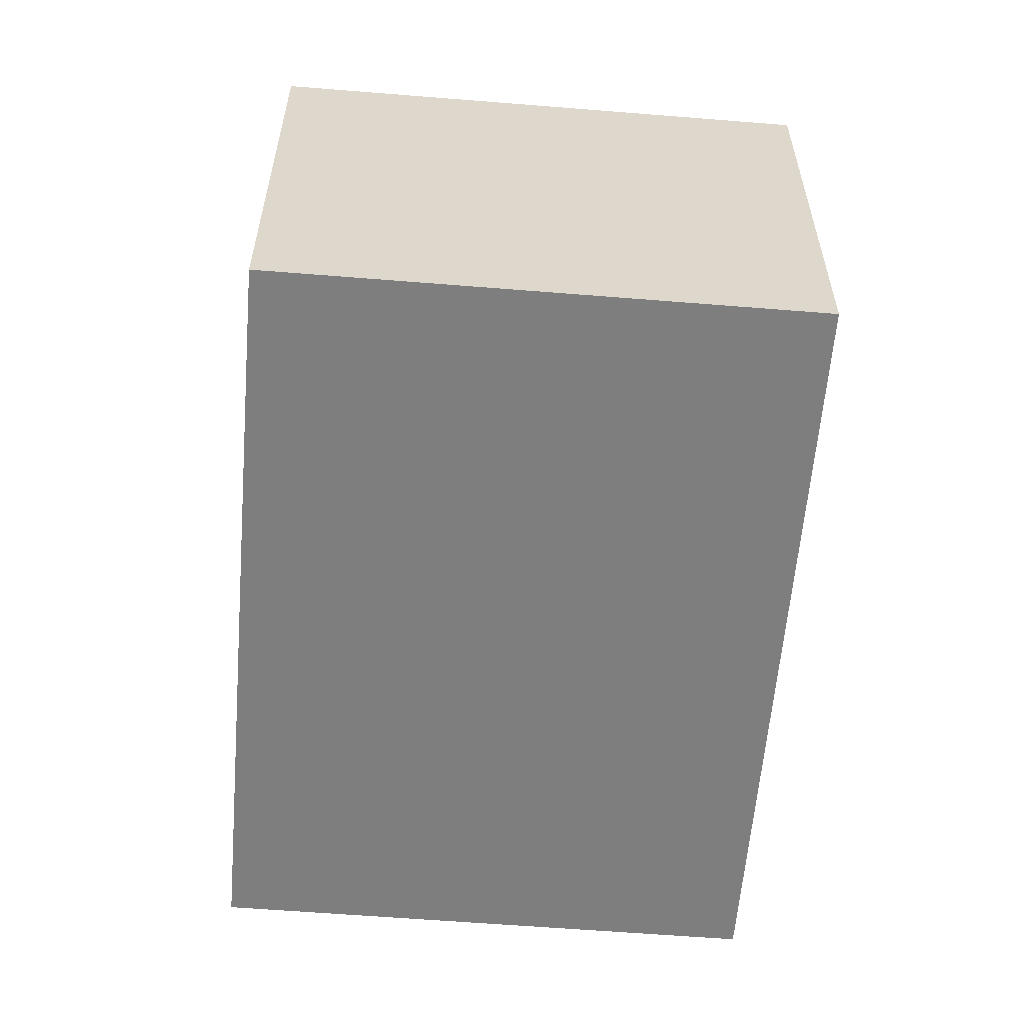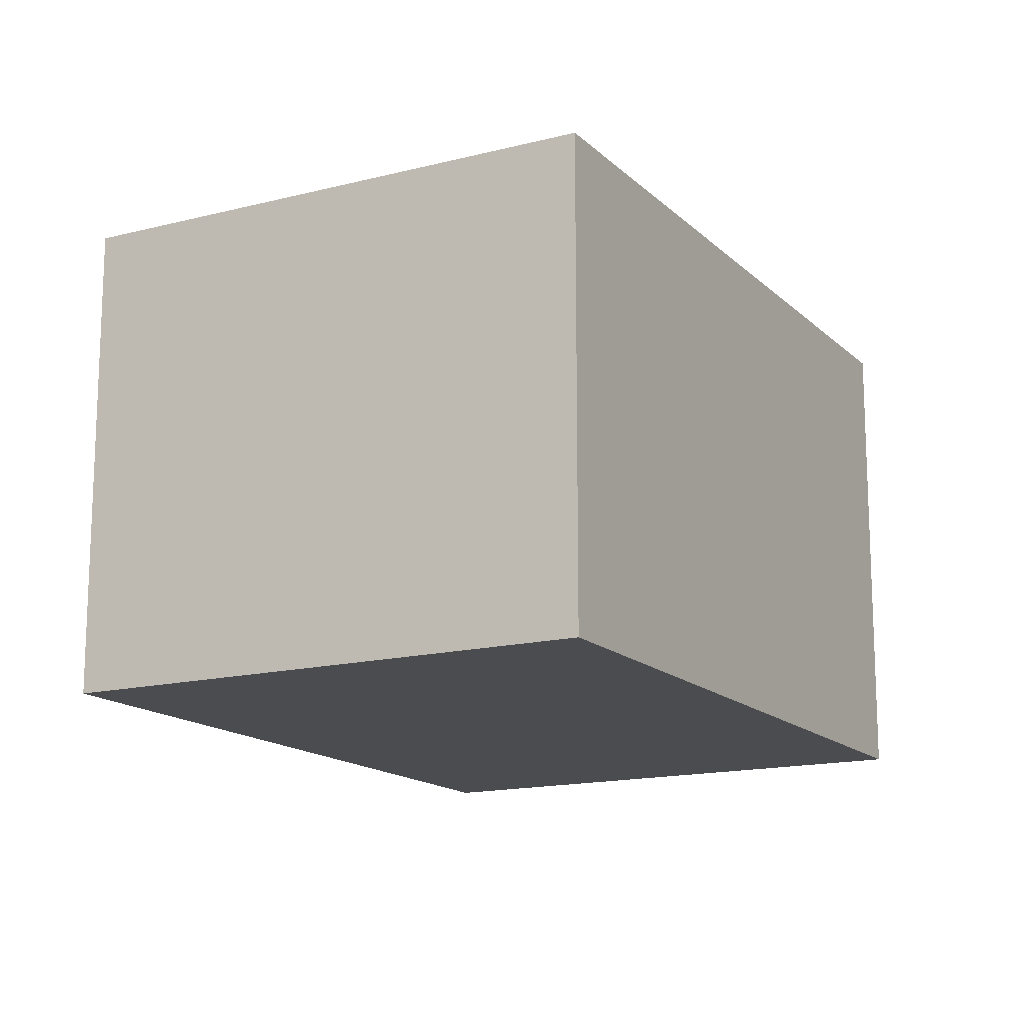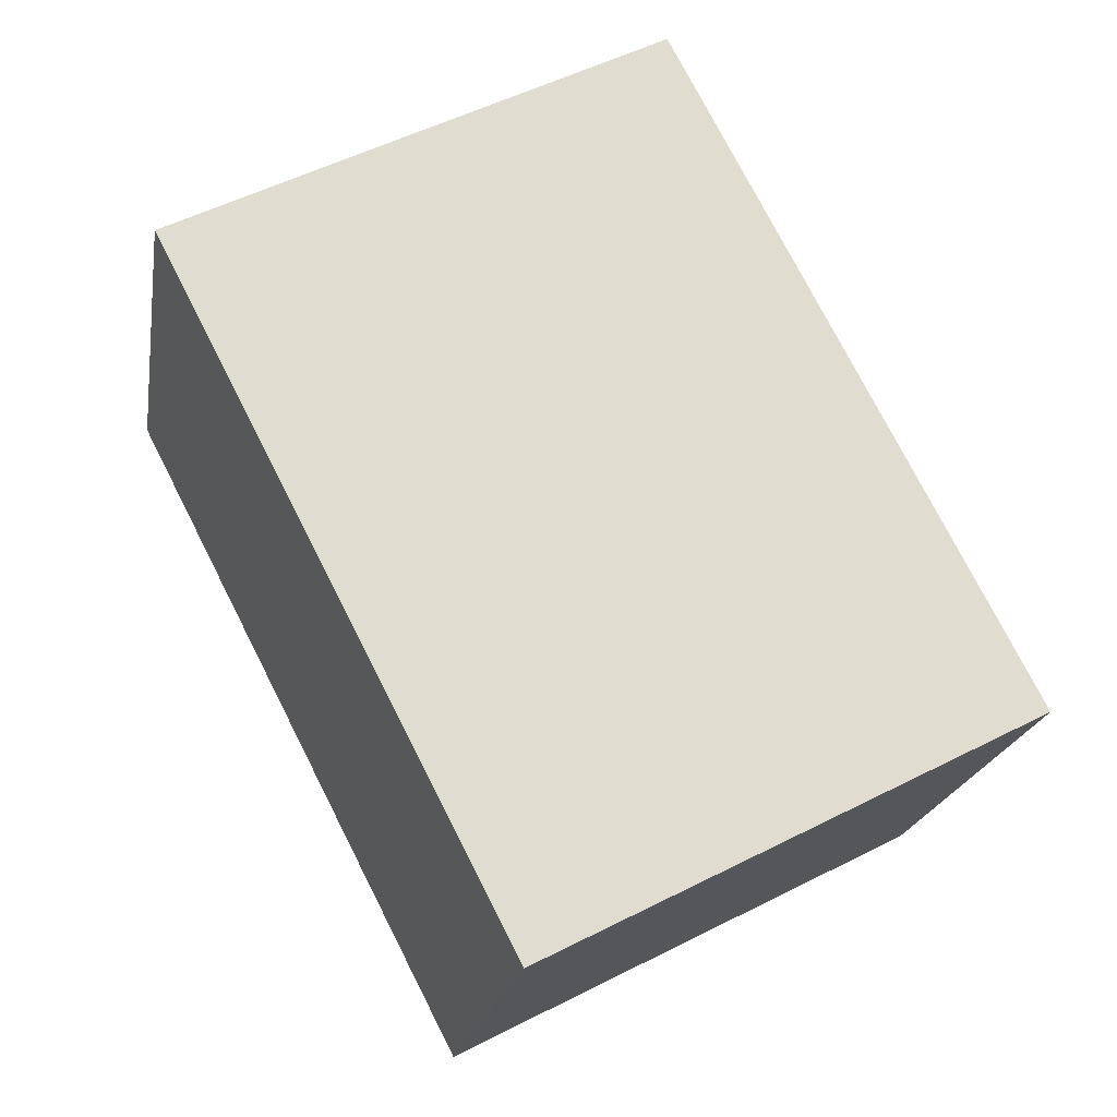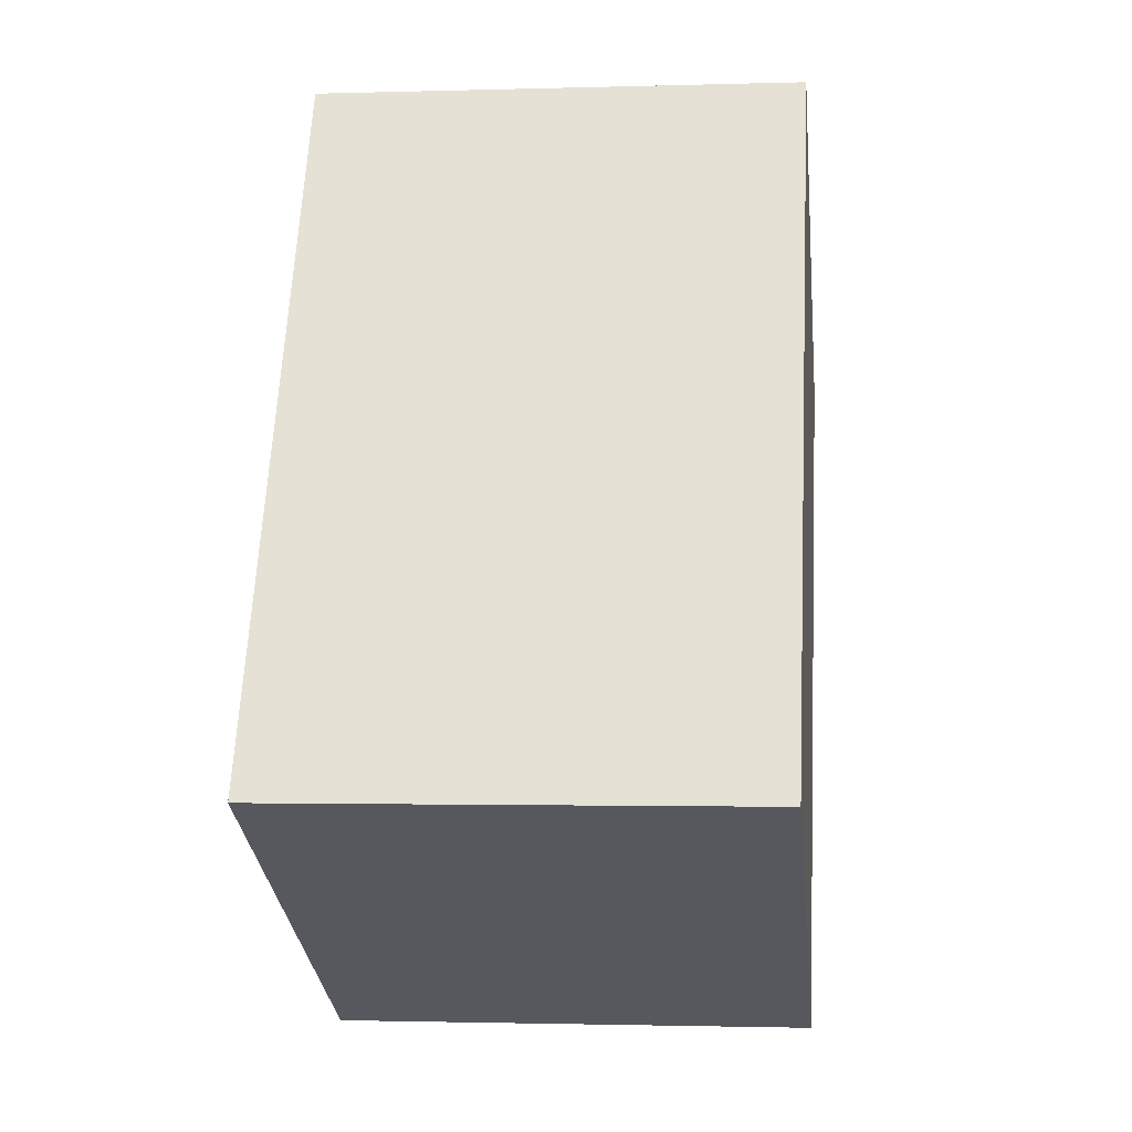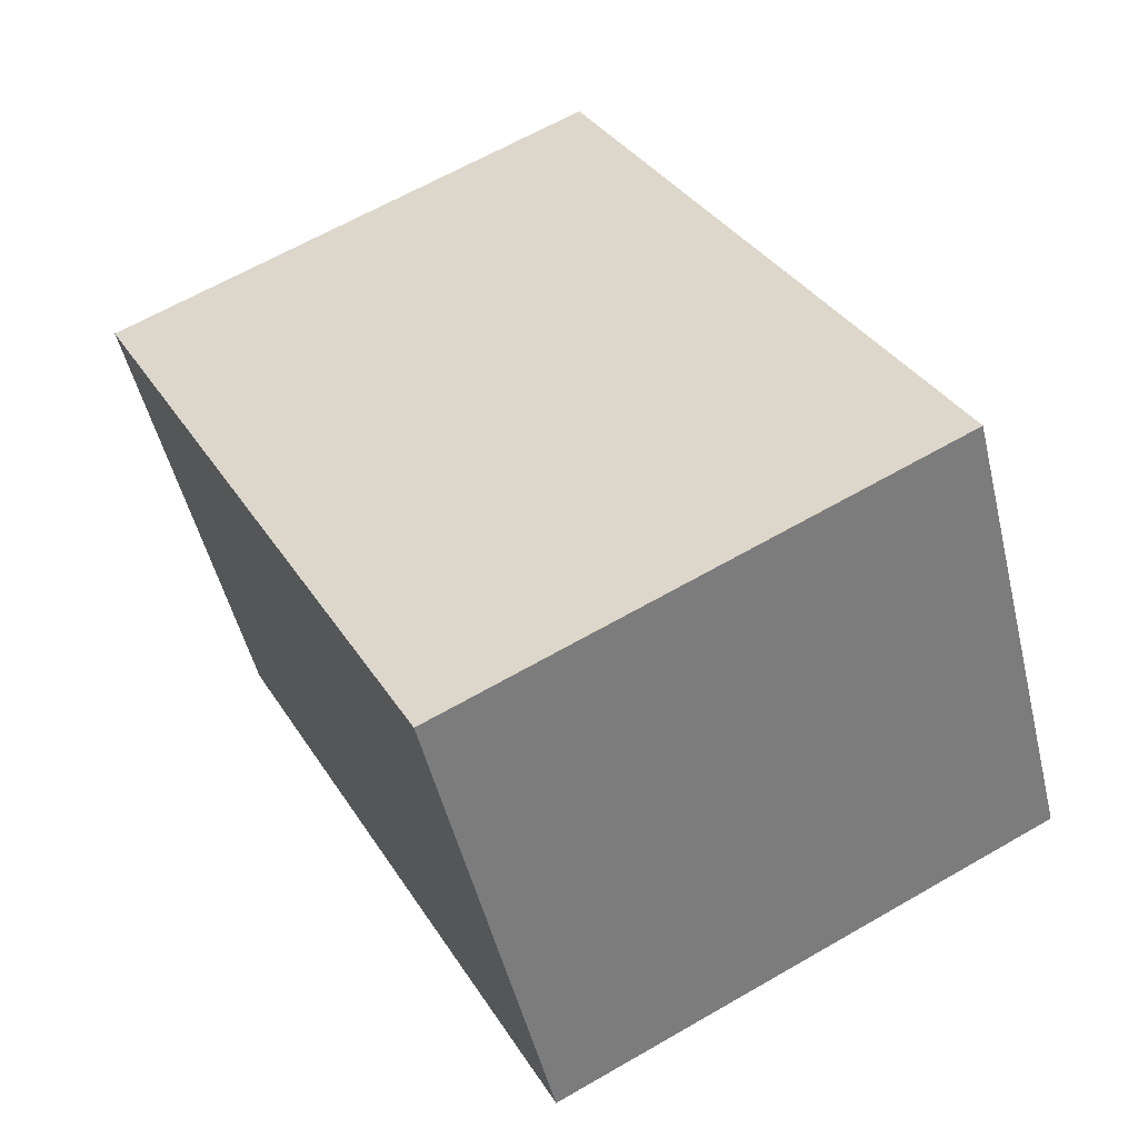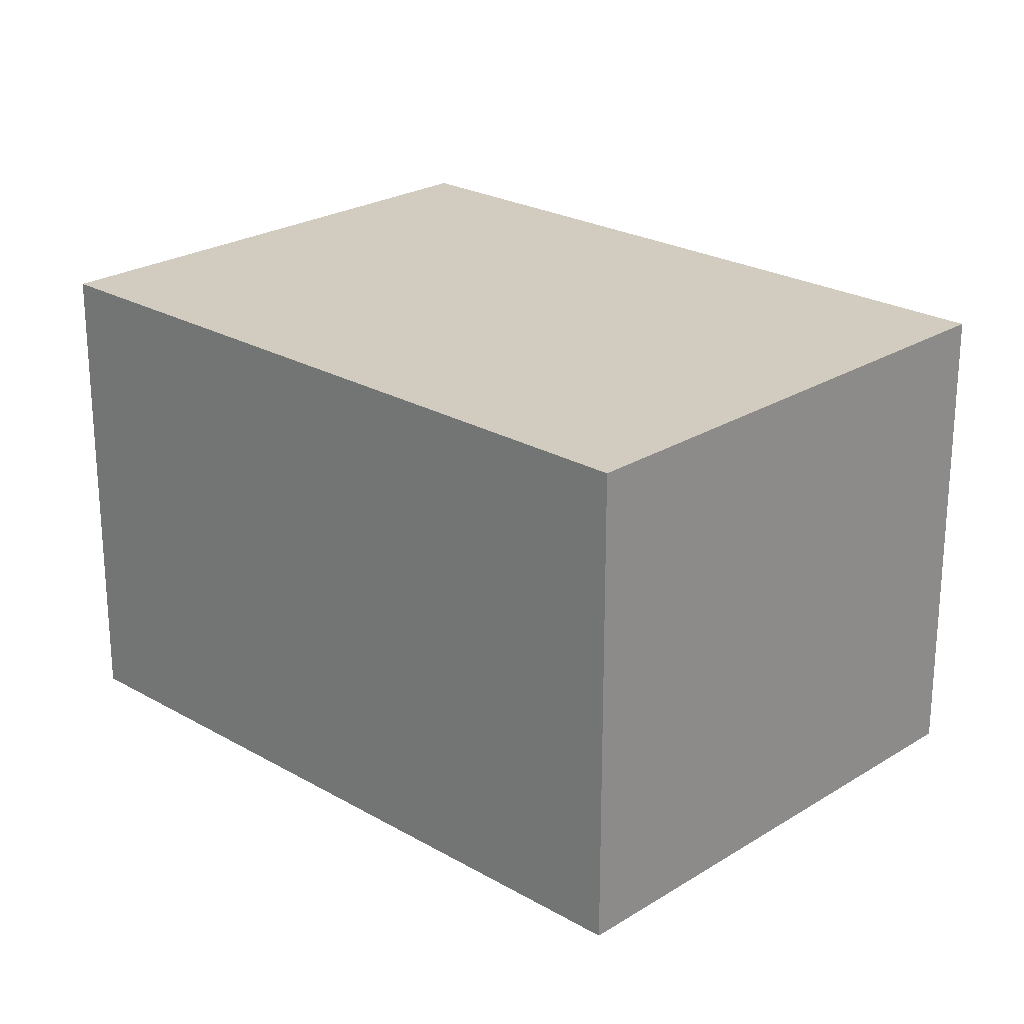
<metadata>
{"format":"obj","ext":"obj","renderer":"f3d","projection":"perspective","resolution":1024,"background":"white","views":[{"elev":-59.5,"azim":-157.4,"up":"+Y"},{"elev":-15.2,"azim":-124.0,"up":"+Y"},{"elev":-20.0,"azim":170.6,"up":"+Z"},{"elev":-1.7,"azim":-83.7,"up":"+Z"},{"elev":-50.5,"azim":-166.5,"up":"+Z"},{"elev":23.8,"azim":161.2,"up":"+Y"}]}
</metadata>
<code>
v  4.458 2.564 2.255
v  0 2.564 1.57e-16
v  1.861 2.564 3.598
v  2.601 2.564 -1.345
v  1.861 -2.203e-16 3.598
v  4.458 -1.381e-16 2.255
v  2.601 8.236e-17 -1.345
v  0 0 0
g defaultobject
f 1 2 3
f 2 1 4
f 5 1 3
f 1 5 6
f 6 4 1
f 4 6 7
f 7 2 4
f 2 7 8
f 8 3 2
f 3 8 5
f 5 7 6
f 7 5 8

</code>
